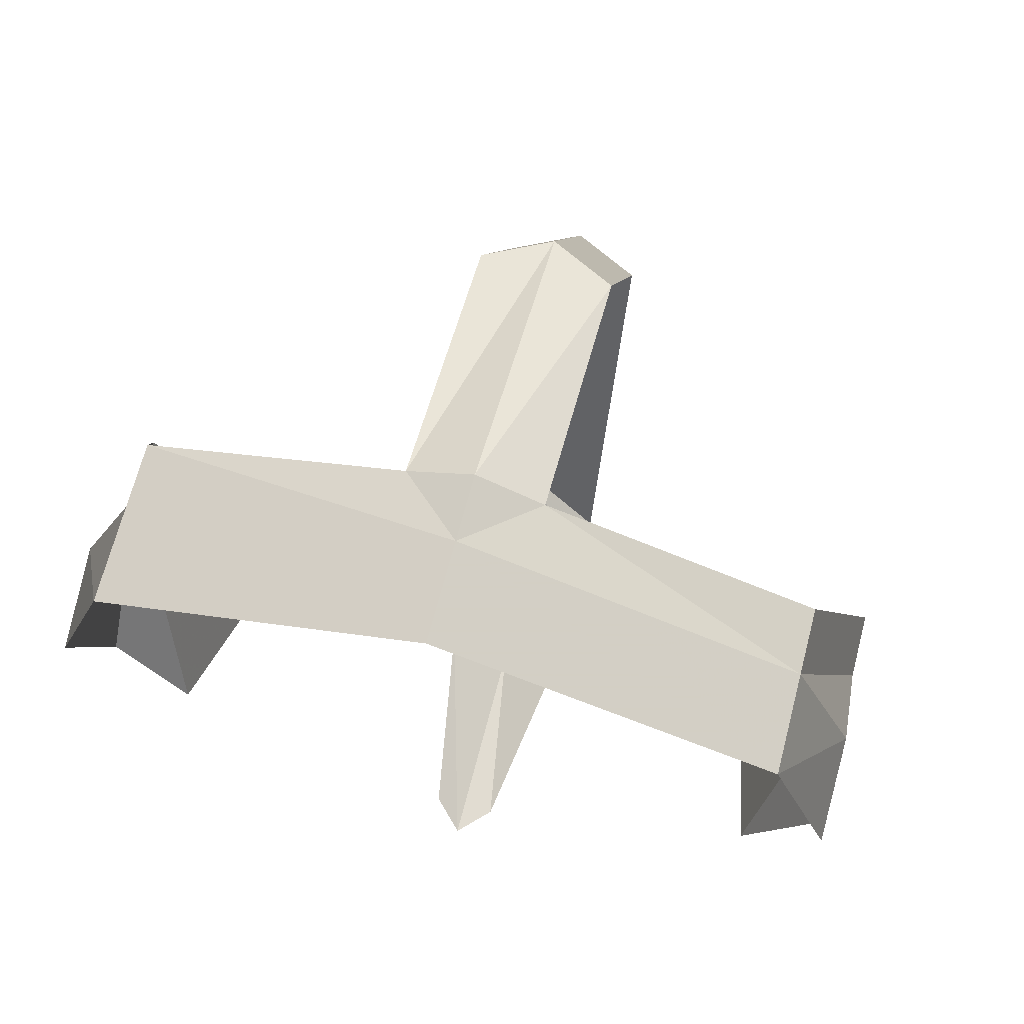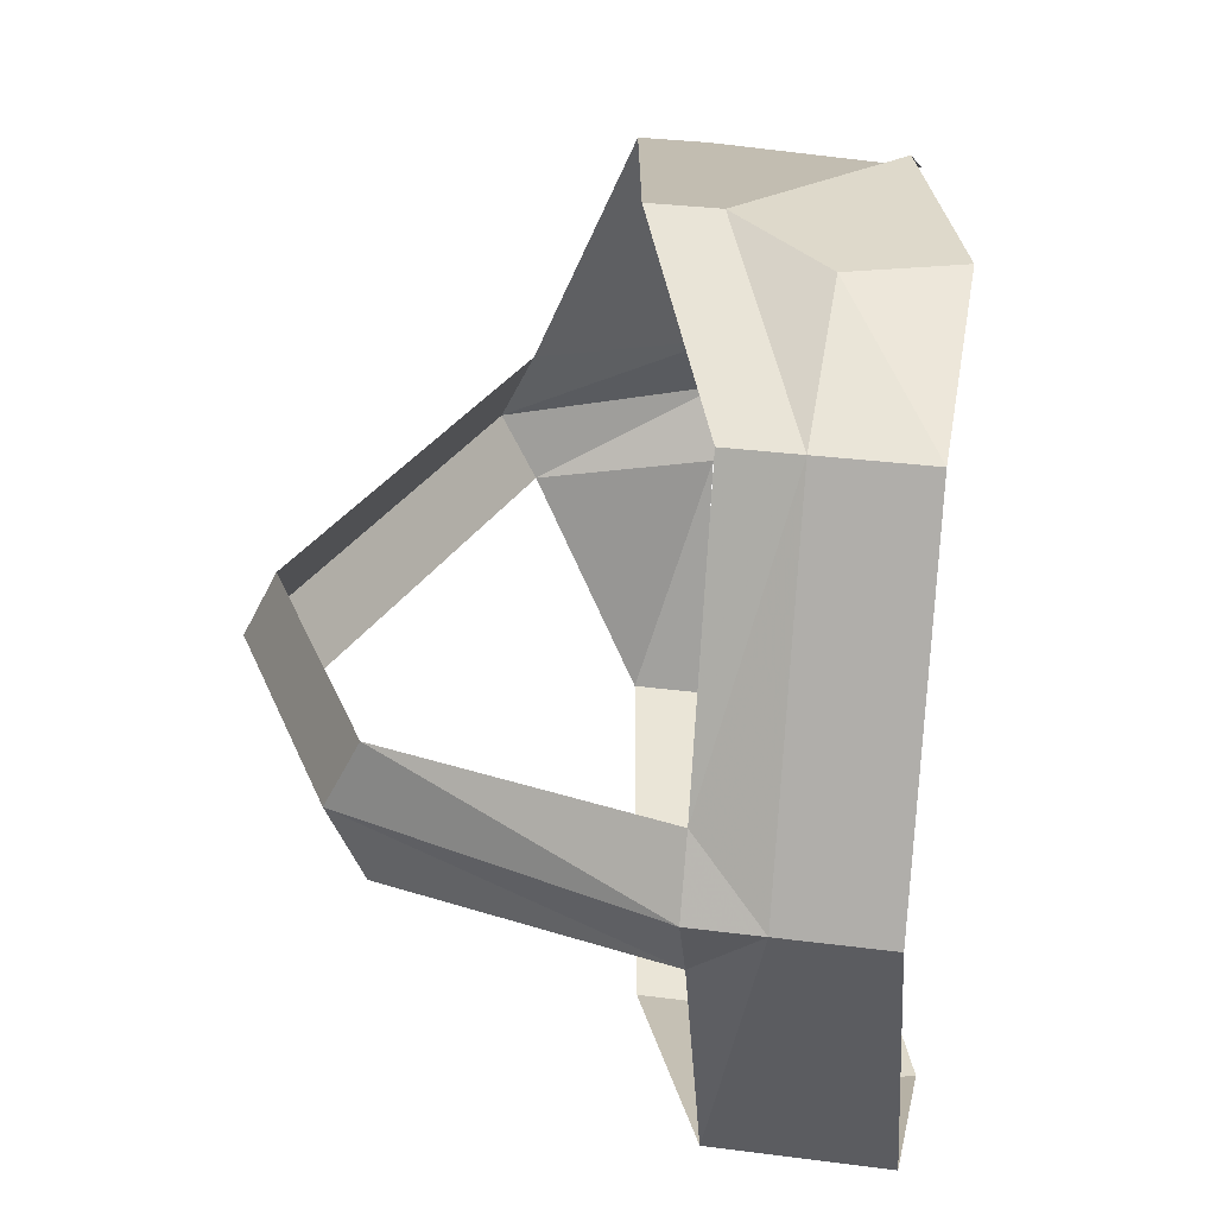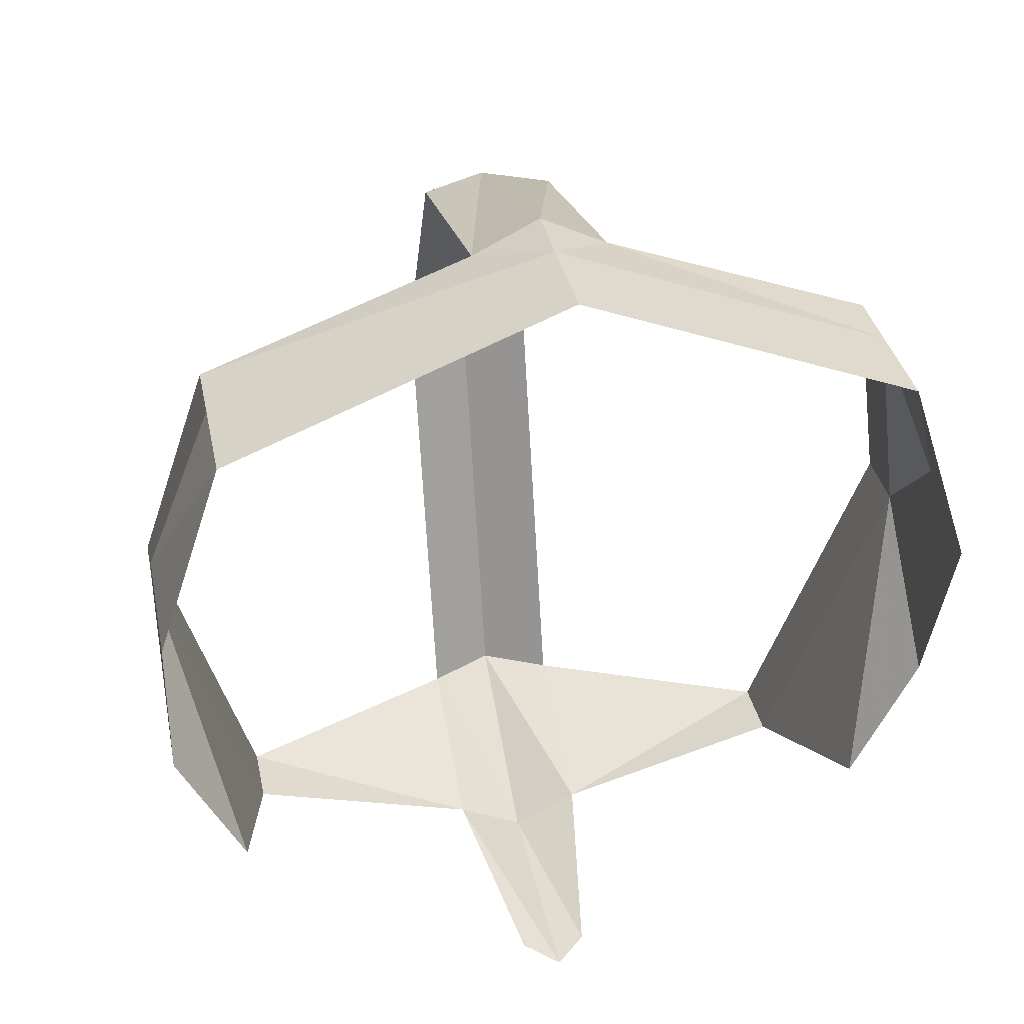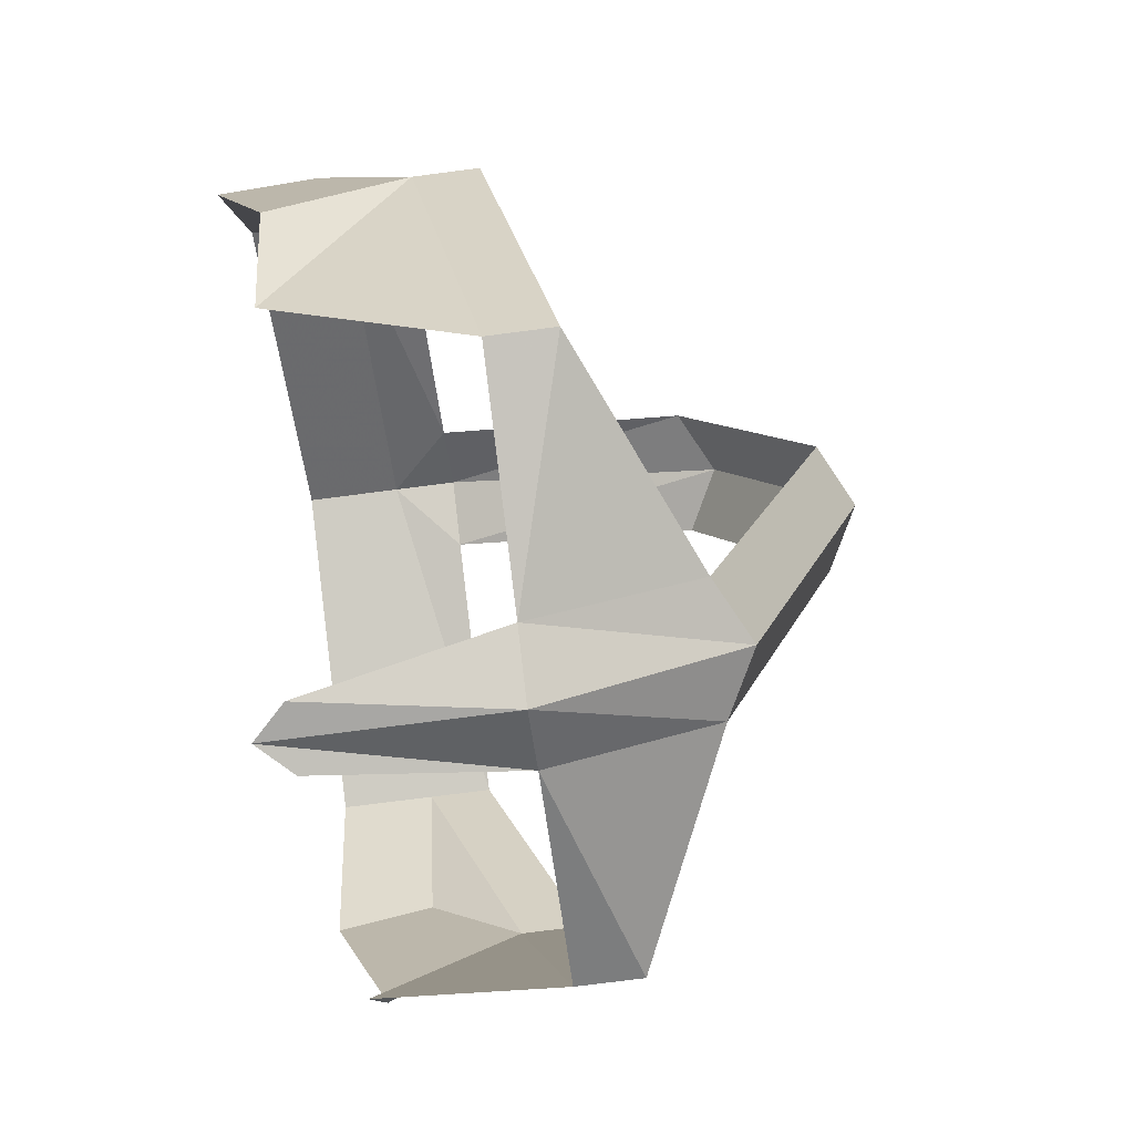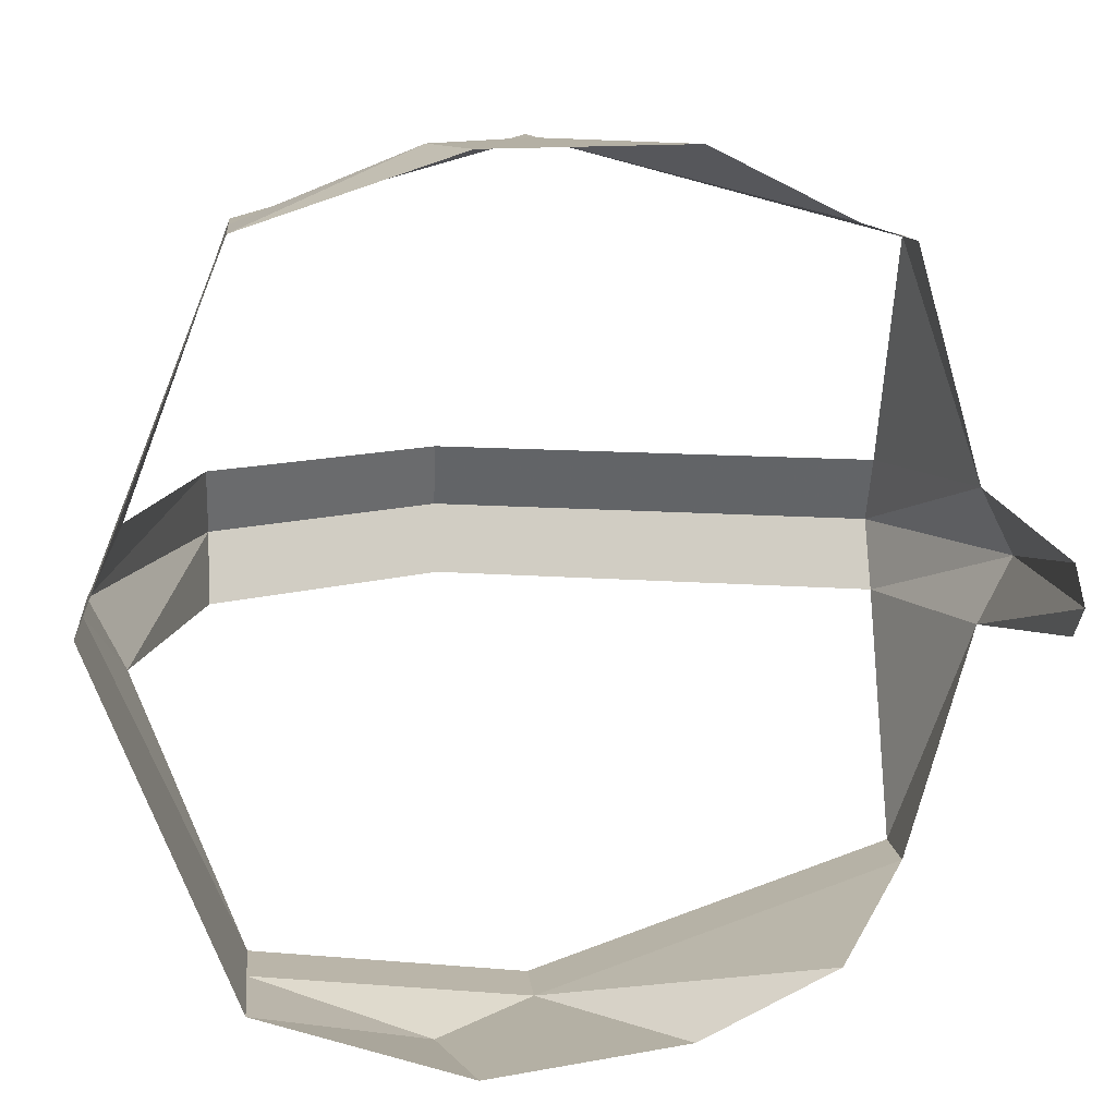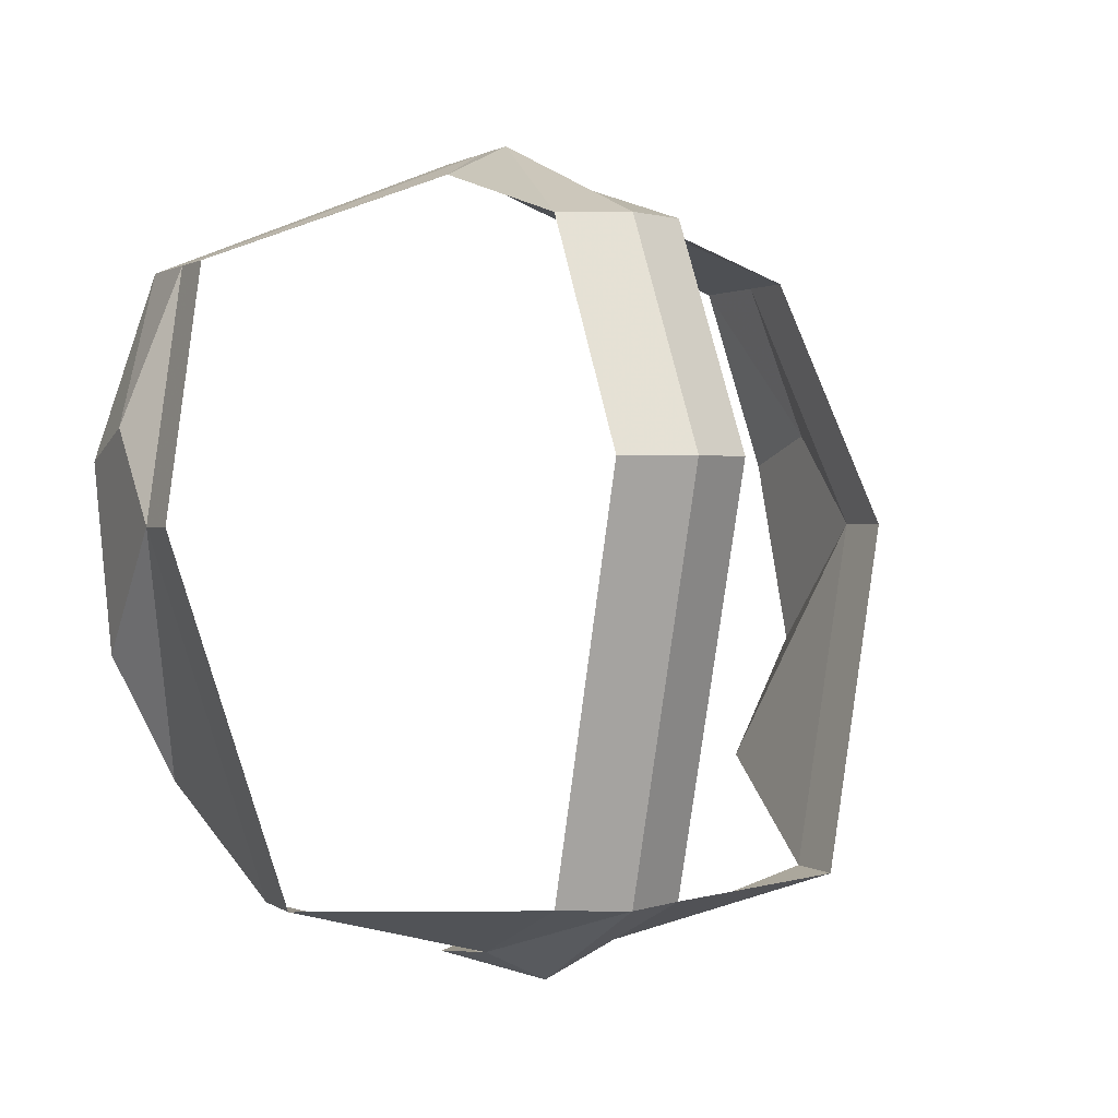
<metadata>
{"format":"obj","ext":"obj","renderer":"f3d","projection":"perspective","resolution":1024,"background":"white","views":[{"elev":69.1,"azim":104.7,"up":"+Z"},{"elev":31.7,"azim":10.4,"up":"+Y"},{"elev":35.1,"azim":78.5,"up":"+Z"},{"elev":-74.6,"azim":-172.6,"up":"+Z"},{"elev":11.5,"azim":84.0,"up":"+Y"},{"elev":1.3,"azim":-114.9,"up":"+Z"}]}
</metadata>
<code>
v -0.2266 -0.7188 -0.04688
v -0.2266 -0.7344 -0.01562
v -0.2578 -0.7344 0.01562
v -0.2734 -0.7109 -0.07031
v -0.2734 -0.7344 0.01562
v -0.2891 -0.7109 -0.07031
v -0.2734 -0.6562 -0.08594
v -0.3125 -0.6562 -0.07031
v -0.2734 -0.6406 -0.09375
v -0.2188 -0.6406 -0.09375
v -0.2266 -0.6484 -0.09375
v -0.2344 -0.7344 0.03906
v -0.2344 -0.7188 0.07812
v -0.25 -0.7188 0.07812
v -0.2109 -0.7344 0.03125
v -0.2109 -0.7188 0.07812
v -0.2109 -0.6406 0.1094
v -0.2344 -0.6406 0.1094
v -0.25 -0.6562 0.1016
v -0.25 -0.6406 0.1094
v -0.3203 -0.6406 0.08594
v -0.3125 -0.6562 0.08594
v -0.3516 -0.6406 0.03125
v -0.3438 -0.6562 0.03125
v -0.3203 -0.6406 -0.07031
v -0.2734 -0.625 -0.08594
v -0.2266 -0.6328 -0.09375
v -0.2578 -0.5469 0.01562
v -0.2266 -0.5469 -0.01562
v -0.2266 -0.5625 -0.04688
v -0.2734 -0.5703 -0.07031
v -0.2891 -0.5703 -0.07031
v -0.2734 -0.5469 0.01562
v -0.2344 -0.5625 0.07812
v -0.2344 -0.5469 0.03906
v -0.2109 -0.5469 0.03125
v -0.2109 -0.5625 0.07812
v -0.25 -0.5625 0.07812
v -0.25 -0.625 0.1016
v -0.3125 -0.625 0.08594
v -0.3438 -0.625 0.03125
v -0.3125 -0.625 -0.07031
f 1 2 3
f 1 3 4
f 4 3 5
f 4 5 6
f 4 6 7
f 7 6 8
f 3 12 13
f 3 13 14
f 3 14 5
f 12 15 16
f 12 16 13
f 13 16 17
f 13 17 18
f 13 18 14
f 14 18 19
f 19 18 20
f 28 29 30
f 28 30 31
f 28 31 32
f 28 32 33
f 28 33 34
f 28 34 35
f 28 35 29
f 29 35 36
f 36 35 37
f 37 35 34
f 37 34 18
f 37 18 17
f 3 2 15
f 3 15 12
f 34 33 38
f 34 38 39
f 34 39 18
f 18 39 20
f 26 42 32
f 26 32 31
f 7 8 9
f 7 9 10
f 7 10 11
f 19 20 21
f 19 21 22
f 22 21 23
f 22 23 24
f 24 23 25
f 24 25 8
f 8 25 9
f 9 25 26
f 9 26 27
f 9 27 10
f 20 39 40
f 20 40 21
f 21 40 41
f 21 41 23
f 23 41 42
f 23 42 25
f 25 42 26

</code>
